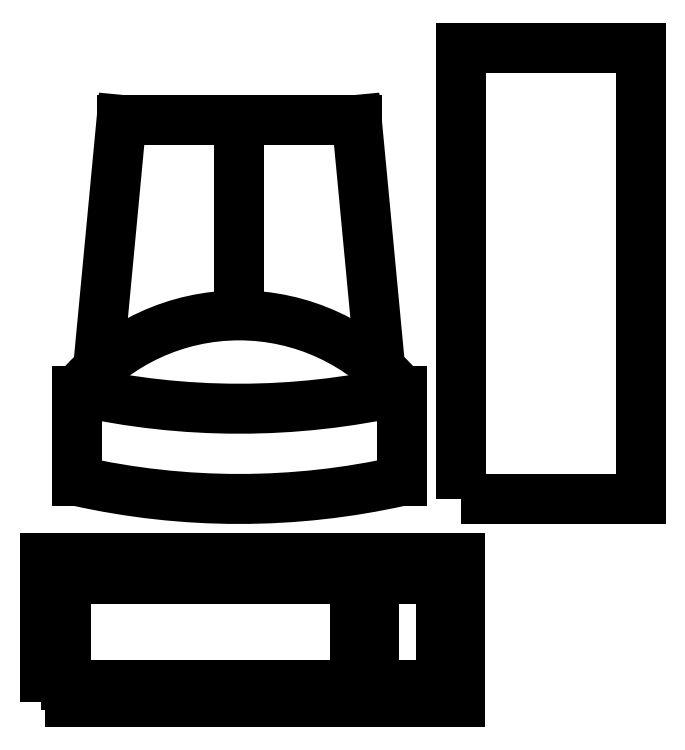
<metadata>
{"format":"dxf","ext":"dxf","renderer":"ezdxf+matplotlib","layout":"modelspace","background":"white","min_lineweight":24,"dpi":150}
</metadata>
<code>
0
SECTION
2
ENTITIES
0
POLYLINE
8
0
66
     1
10
0
20
0
30
0
70
     1
0
VERTEX
8
0
10
1.367
20
3.499
30
0
0
VERTEX
8
0
10
1.827
20
3.499
30
0
0
VERTEX
8
0
10
1.827
20
3.659
30
0
0
VERTEX
8
0
10
1.367
20
3.659
30
0
0
SEQEND
8
0
0
POLYLINE
8
0
66
     1
10
0
20
0
30
0
70
     1
0
VERTEX
8
0
10
1.828
20
3.725
30
0
0
VERTEX
8
0
10
2.028
20
3.725
30
0
0
VERTEX
8
0
10
2.028
20
4.225
30
0
0
VERTEX
8
0
10
1.828
20
4.225
30
0
0
SEQEND
8
0
0
POLYLINE
8
0
66
     1
10
0
20
0
30
0
70
     1
0
VERTEX
8
0
10
1.391
20
3.636
30
0
0
VERTEX
8
0
10
1.711
20
3.636
30
0
0
VERTEX
8
0
10
1.711
20
3.518
30
0
0
VERTEX
8
0
10
1.391
20
3.518
30
0
0
SEQEND
8
0
0
POLYLINE
8
0
66
     1
10
0
20
0
30
0
70
     1
0
VERTEX
8
0
10
1.732
20
3.518
30
0
0
VERTEX
8
0
10
1.805
20
3.518
30
0
0
VERTEX
8
0
10
1.805
20
3.636
30
0
0
VERTEX
8
0
10
1.732
20
3.636
30
0
0
SEQEND
8
0
0
LINE
8
0
10
1.762
20
3.745
30
0
11
1.762
21
3.845
31
0
0
LINE
8
0
10
1.713
20
4.145
30
0
11
1.452
21
4.145
31
0
0
LINE
8
0
10
1.402
20
3.845
30
0
11
1.402
21
3.745
31
0
0
ARC
8
0
10
1.582
20
4.645
30
0
40
0.82
50
257.3
51
282.7
0
ARC
8
0
10
1.582
20
4.545
30
0
40
0.82
50
257.3
51
282.7
0
ARC
8
0
10
1.582
20
3.692
30
0
40
0.2359
50
40.27
51
139.7
0
LINE
8
0
10
1.582
20
4.145
30
0
11
1.582
21
3.928
31
0
0
LINE
8
0
10
1.452
20
4.145
30
0
11
1.426
21
3.869
31
0
0
LINE
8
0
10
1.713
20
4.145
30
0
11
1.739
21
3.869
31
0
0
VIEWPORT
8
0
10
261.5
20
148.5
30
0
40
523
41
297
68
     1
69
     1
0
ENDSEC
0
EOF

</code>
